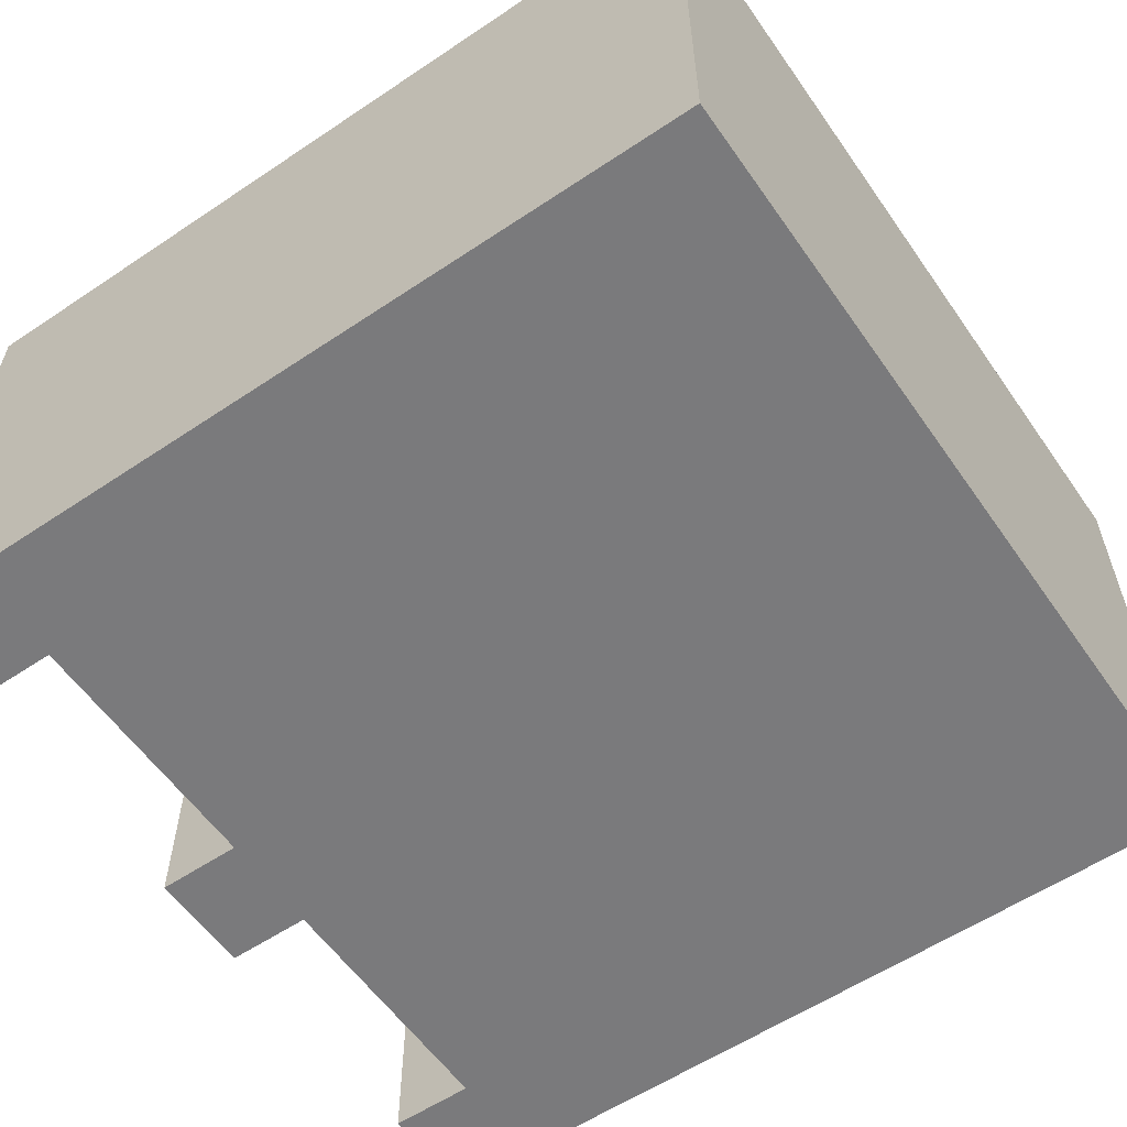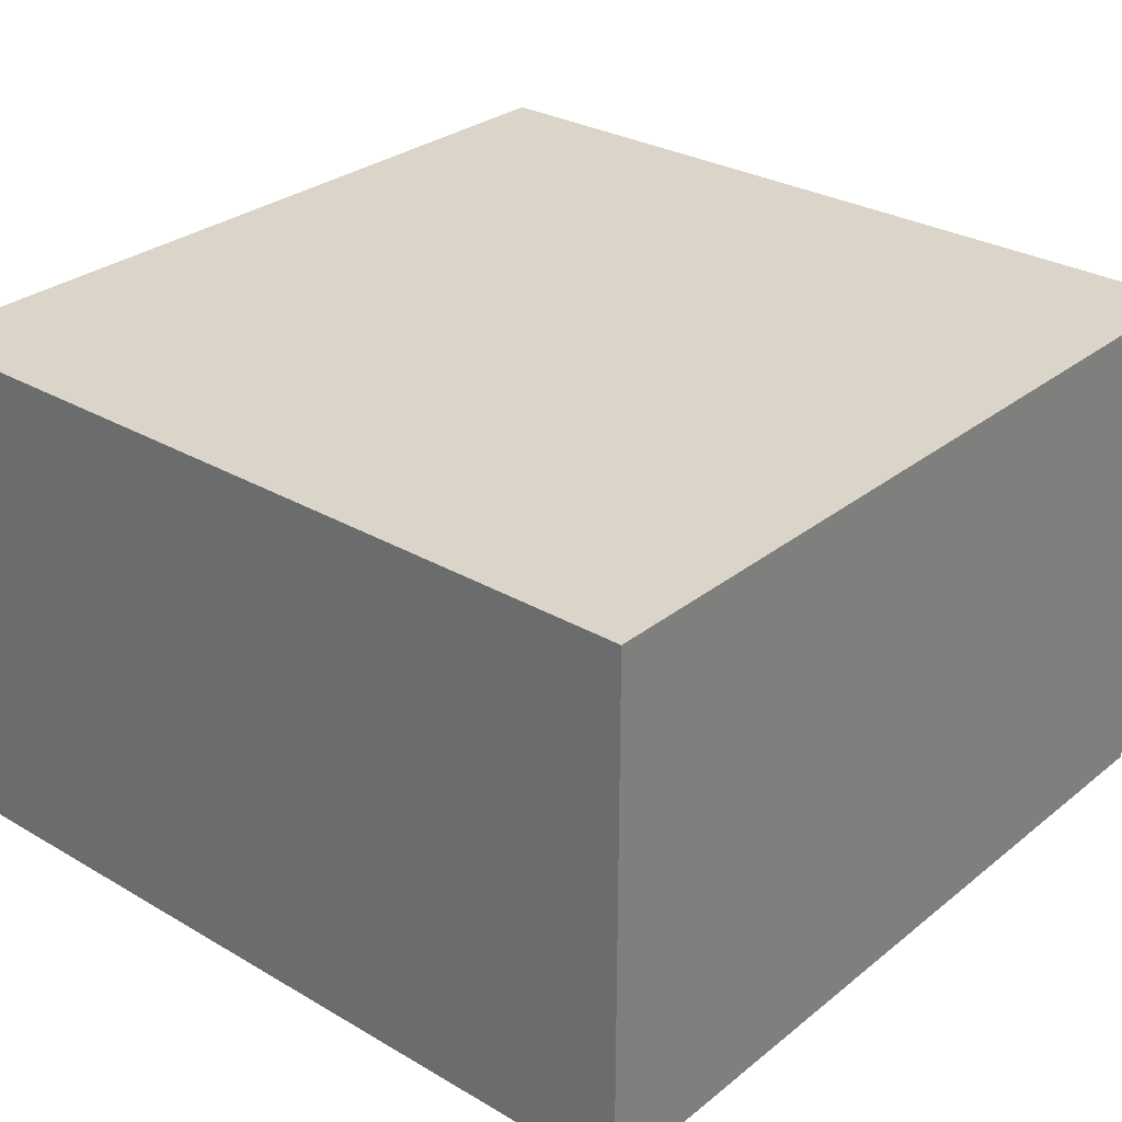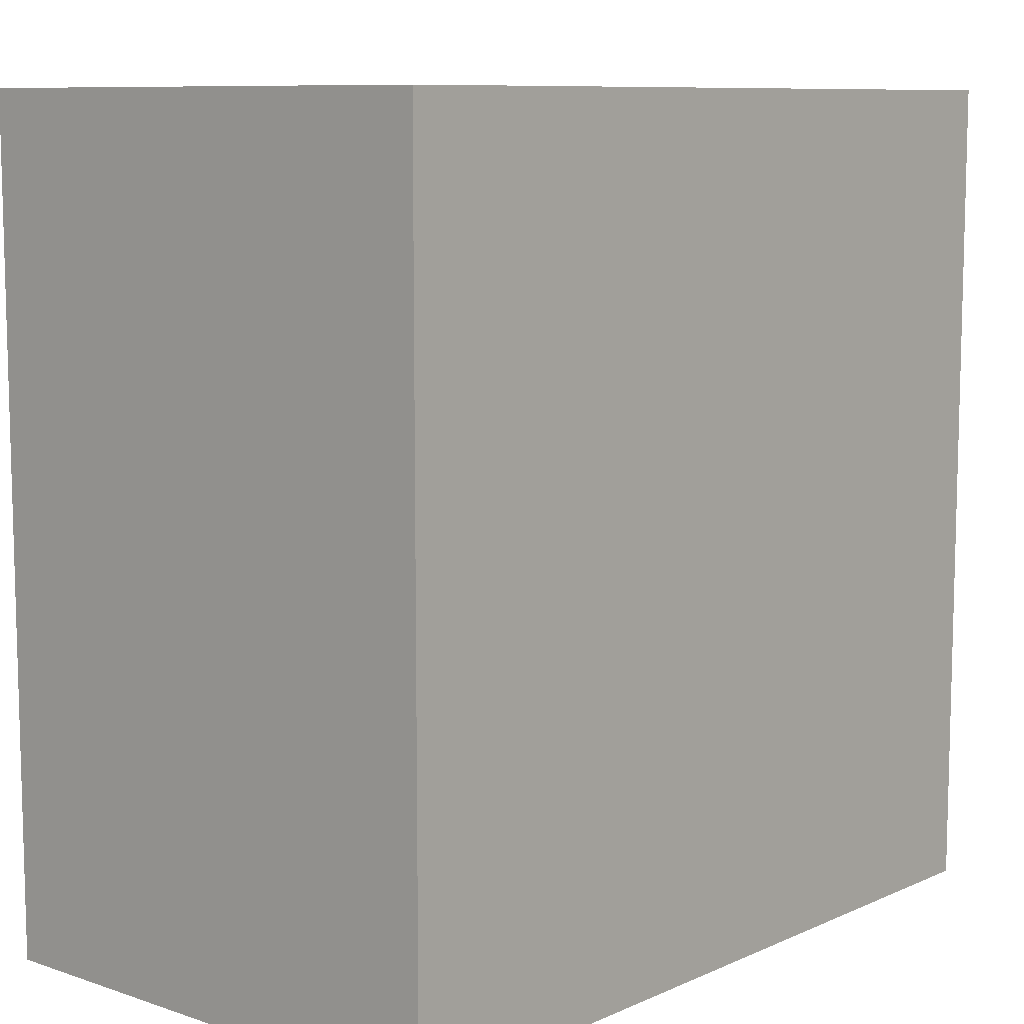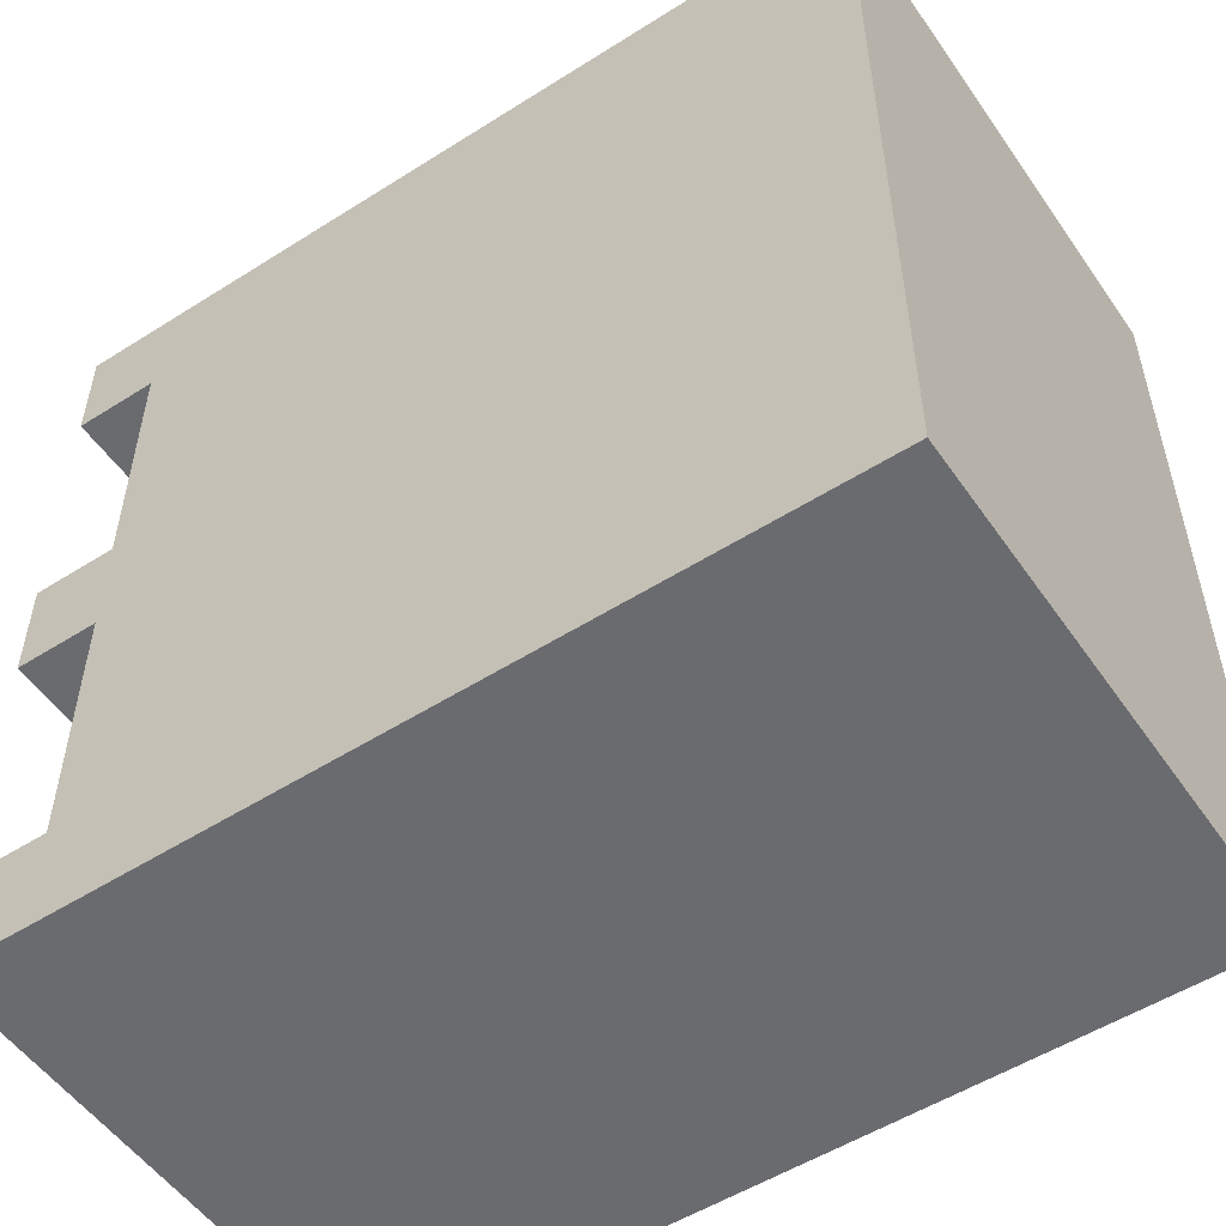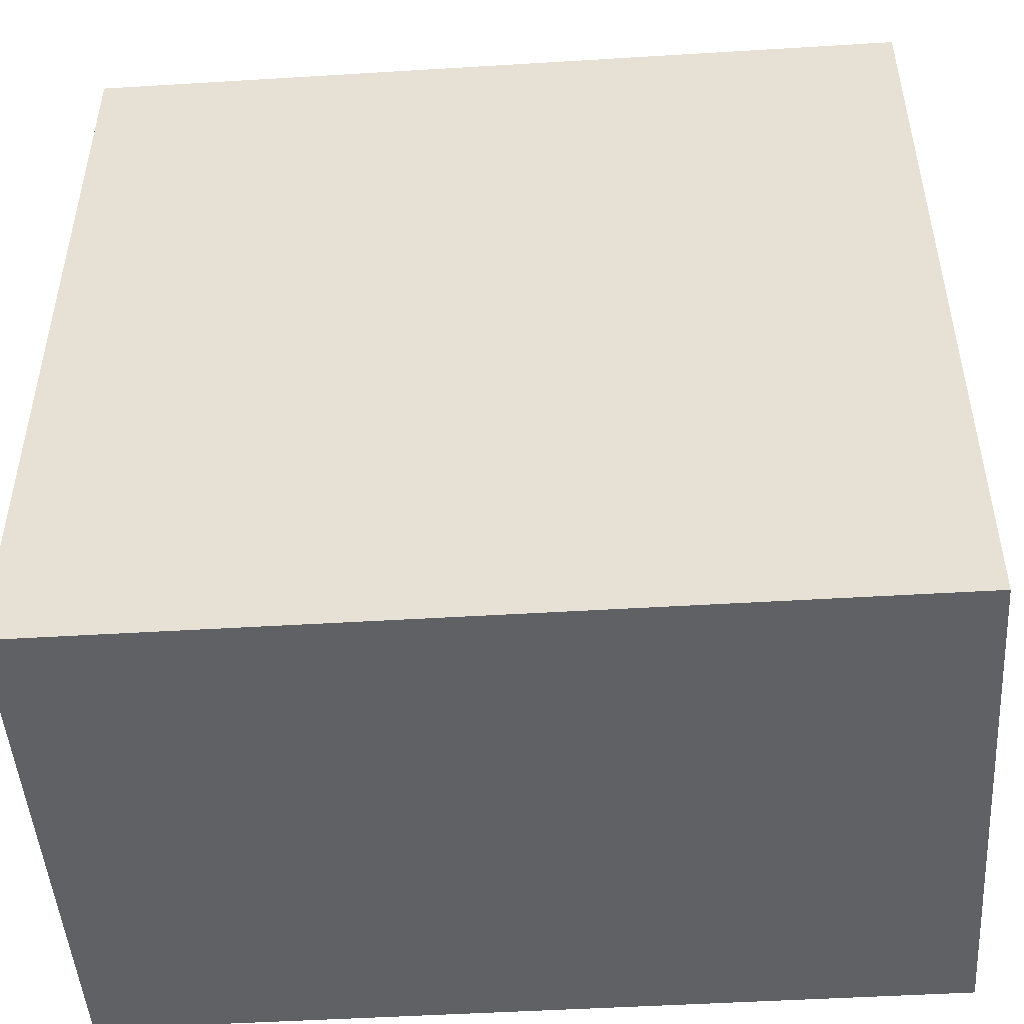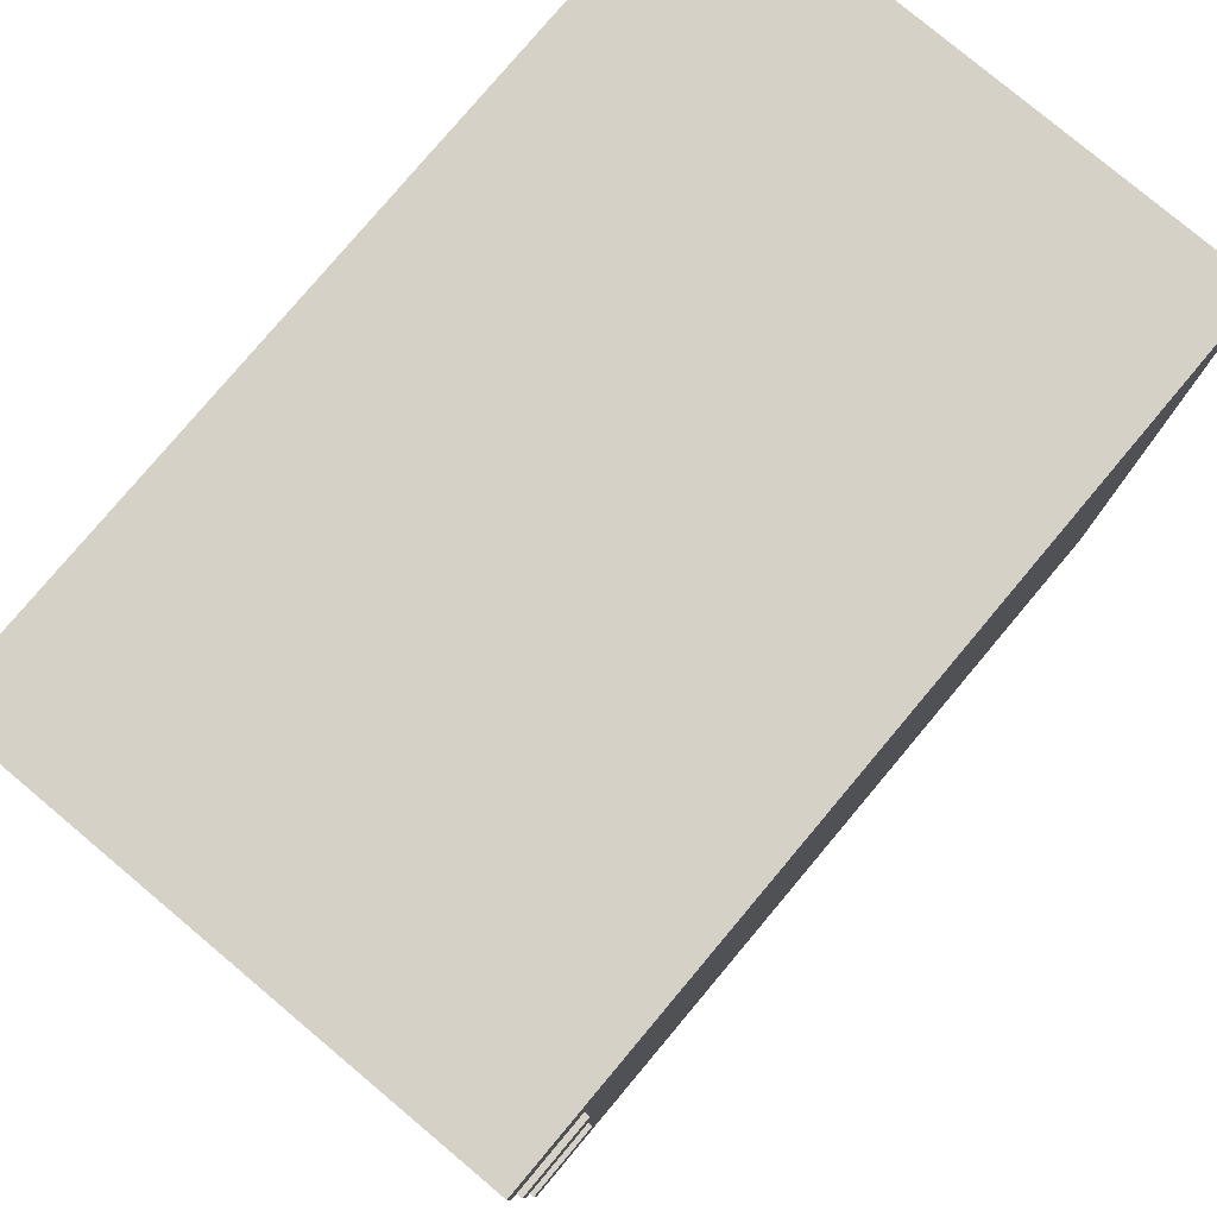
<metadata>
{"format":"obj","ext":"obj","renderer":"f3d","projection":"perspective","resolution":1024,"background":"white","views":[{"elev":-58.2,"azim":34.7,"up":"+Y"},{"elev":29.4,"azim":40.7,"up":"+Y"},{"elev":9.2,"azim":131.1,"up":"+Z"},{"elev":-53.3,"azim":34.1,"up":"+Z"},{"elev":-48.3,"azim":-176.1,"up":"+Z"},{"elev":78.9,"azim":-50.0,"up":"+Z"}]}
</metadata>
<code>
g Mesh1 Group1 Model
v 1 0 -1
v 1 0.625 -0
v 1 0 -0
f 1 2 3
v 1 0.625 -1
f 2 1 4
v 0 0.625 -1
f 1 5 4
v 0 0 -1
f 5 1 6
v 0 0 -0.875
f 1 7 6
v 0.1 0 -0.875
f 7 1 8
v 0.1 0 -0.5625
f 8 1 9
v 0.1 0 -0.4375
f 9 1 10
v 0.1 0 -0.125
f 10 1 11
f 3 11 1
v 0 0 -0
f 12 11 3
v 0 0 -0.125
f 11 12 13
v 0 0.5 -0.125
f 13 12 14
v 0 0.625 -0
f 15 14 12
f 14 15 5
f 2 5 15
f 5 2 4
f 12 2 15
f 2 12 3
v 0 0.5 -0.4375
f 14 5 16
v 0 0.5 -0.5625
f 16 5 17
v 0 0.5 -0.875
f 17 5 18
f 18 5 7
f 7 5 6
v 0.1 0.5 -0.875
f 7 19 18
f 19 7 8
f 9 19 8
v 0.1 0.5 -0.5625
f 19 9 20
f 9 17 20
v 0 0 -0.5625
f 17 9 21
v 0 0 -0.4375
f 9 22 21
f 22 9 10
v 0.1 0.5 -0.4375
f 23 22 10
f 22 23 16
f 23 14 16
v 0.1 0.5 -0.125
f 14 23 24
f 23 11 24
f 11 23 10
f 11 14 24
f 14 11 13
f 16 17 22
f 21 22 17
f 17 19 20
f 19 17 18

</code>
